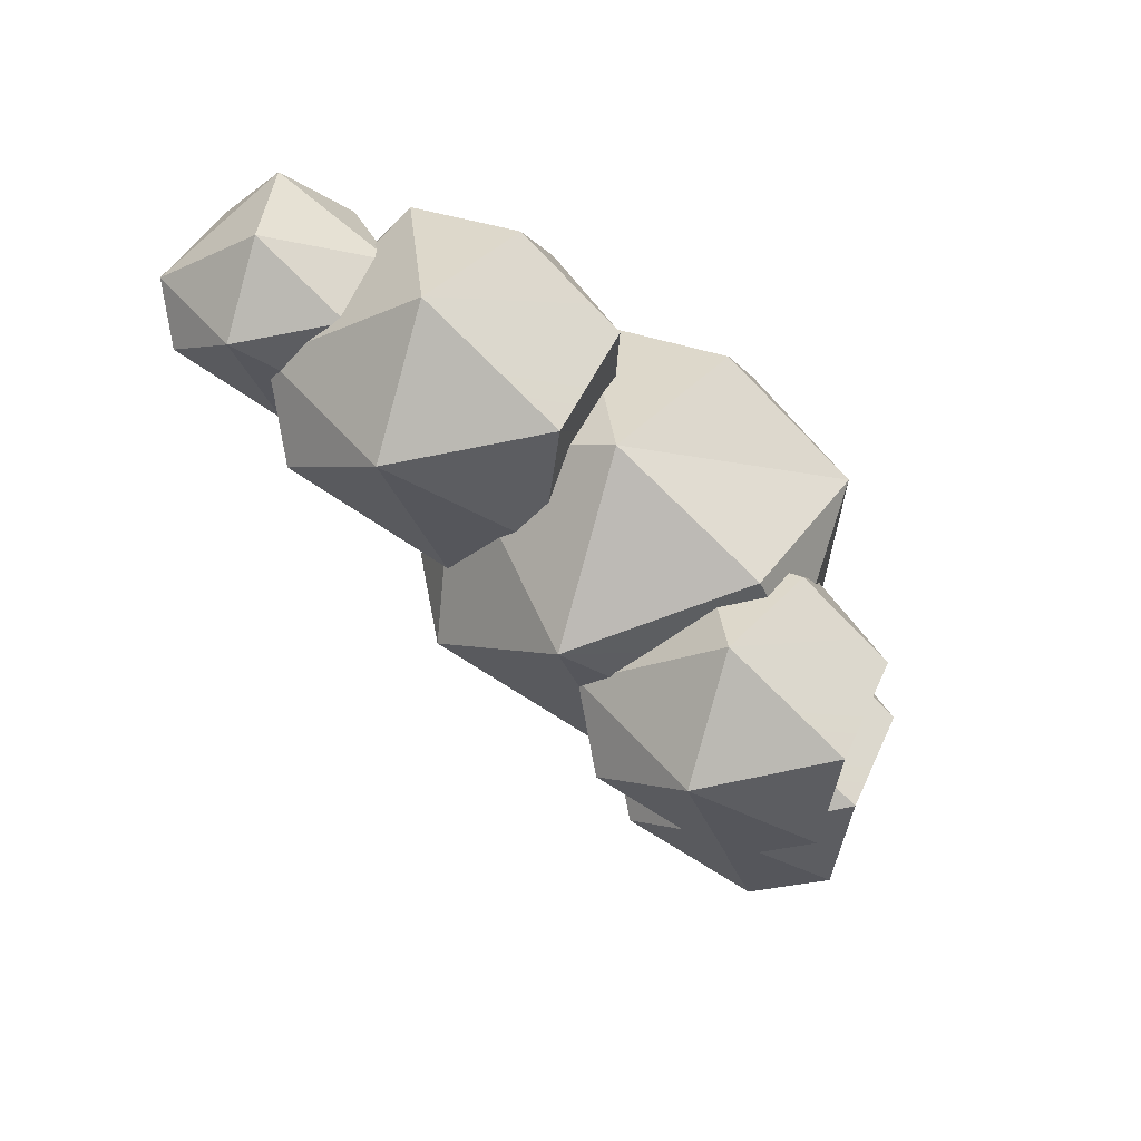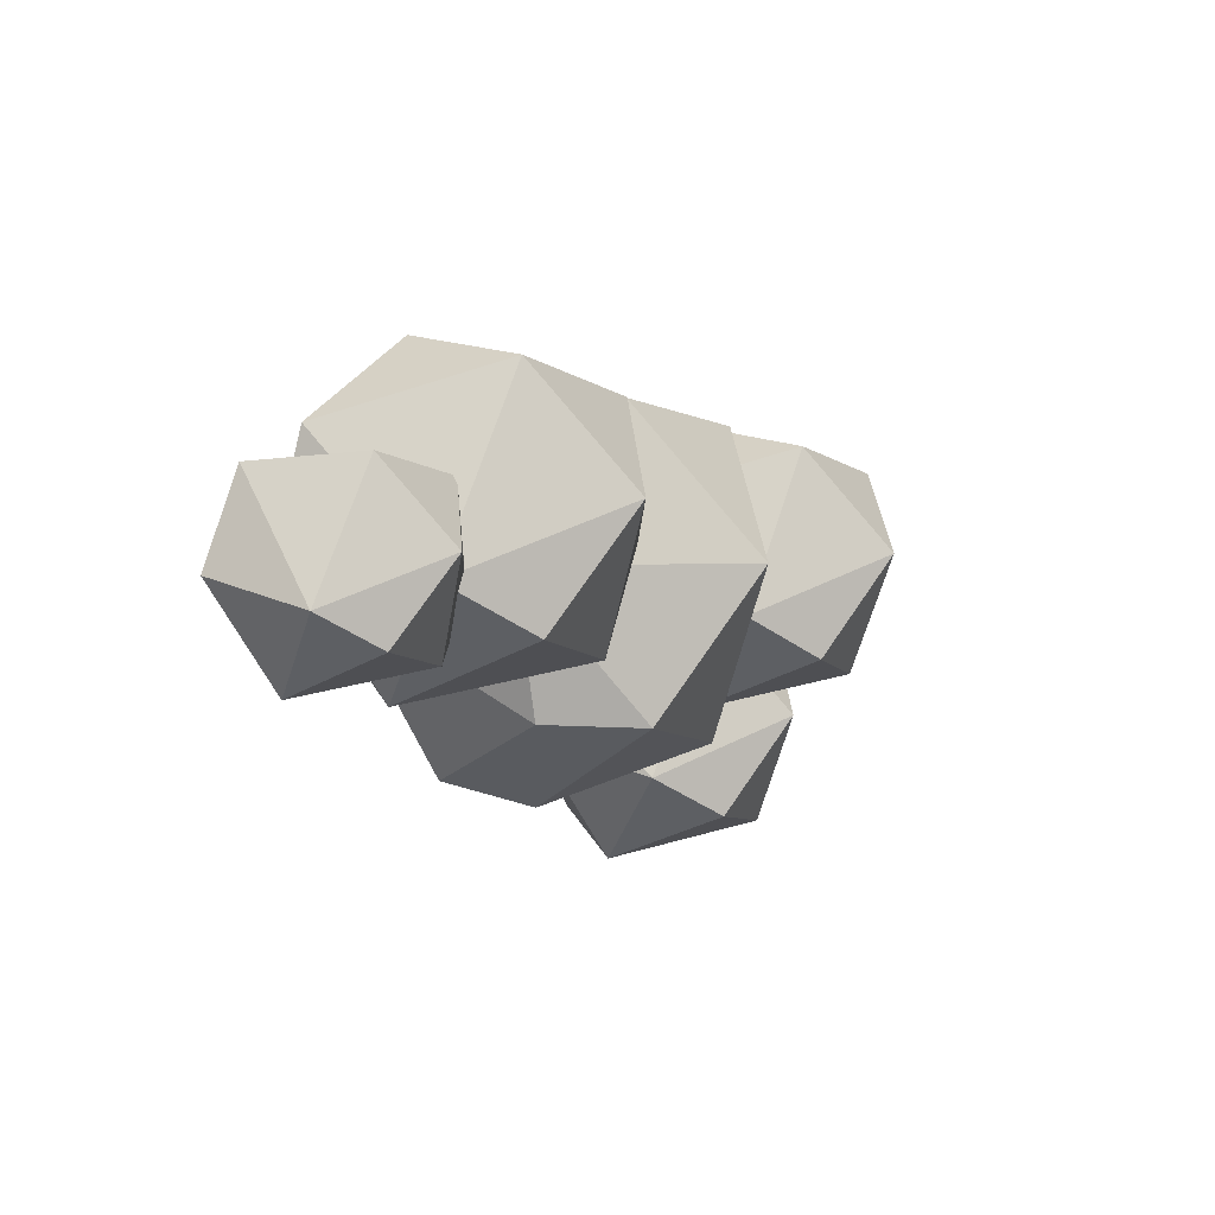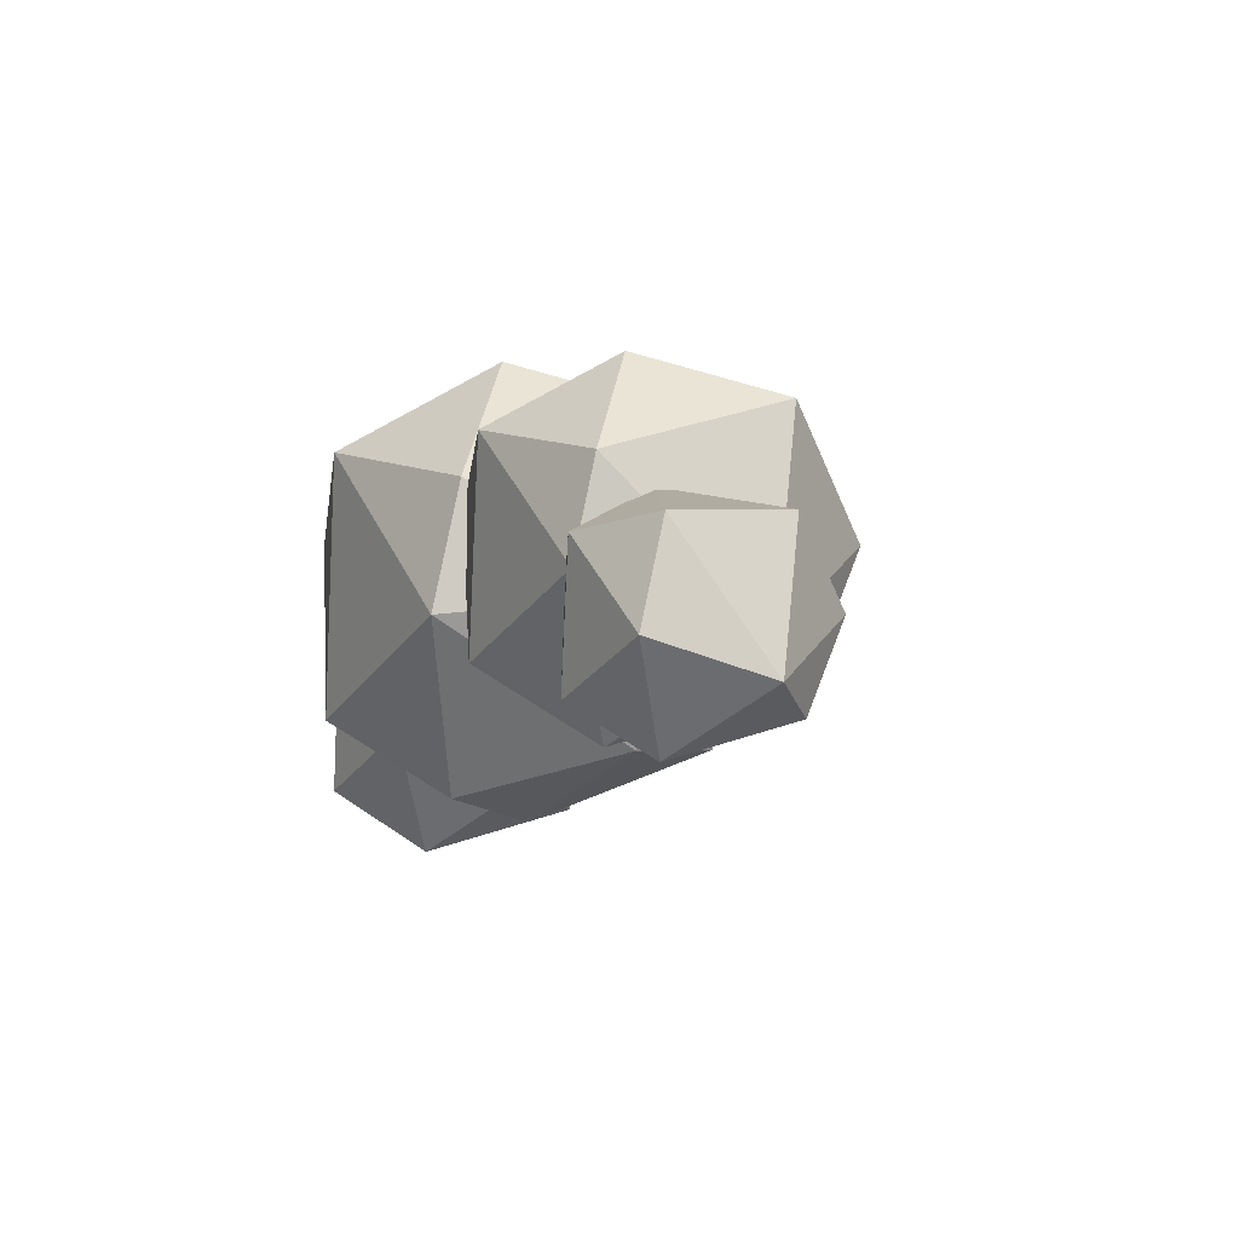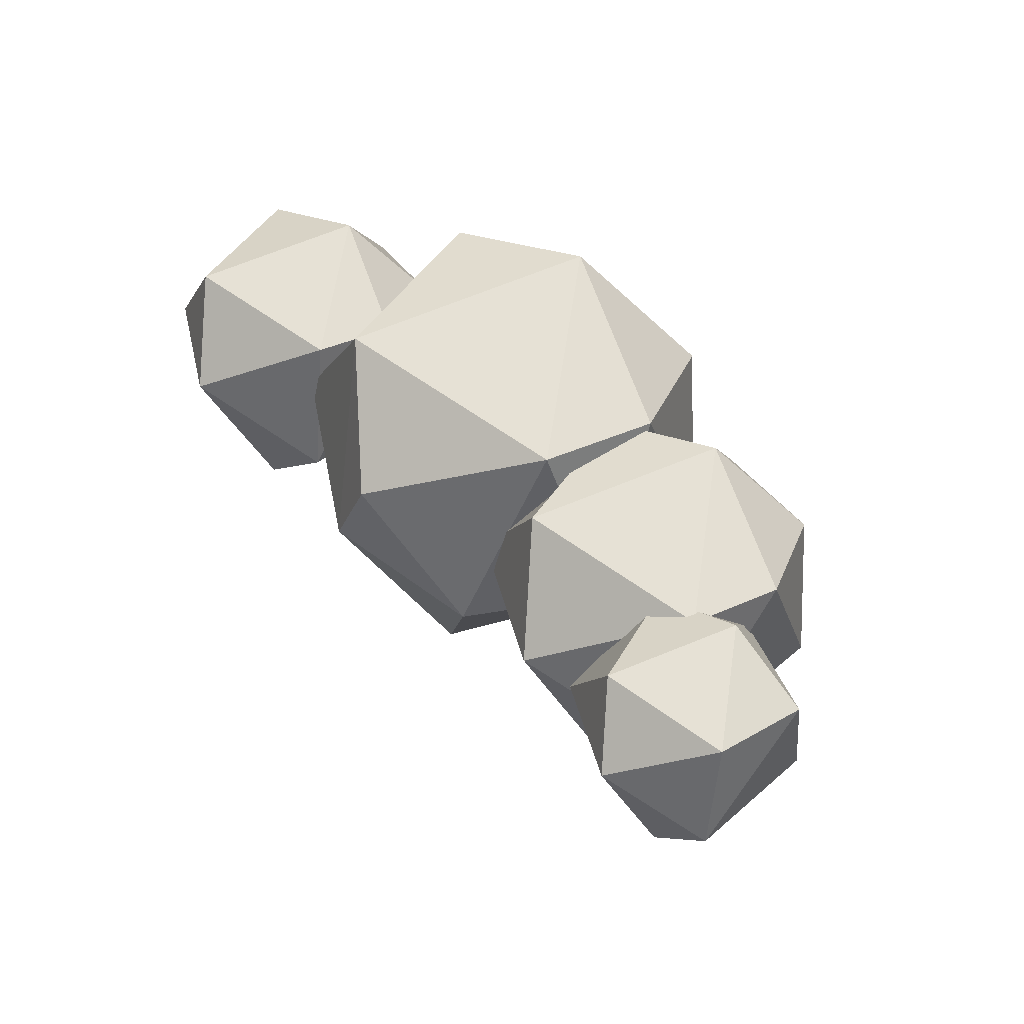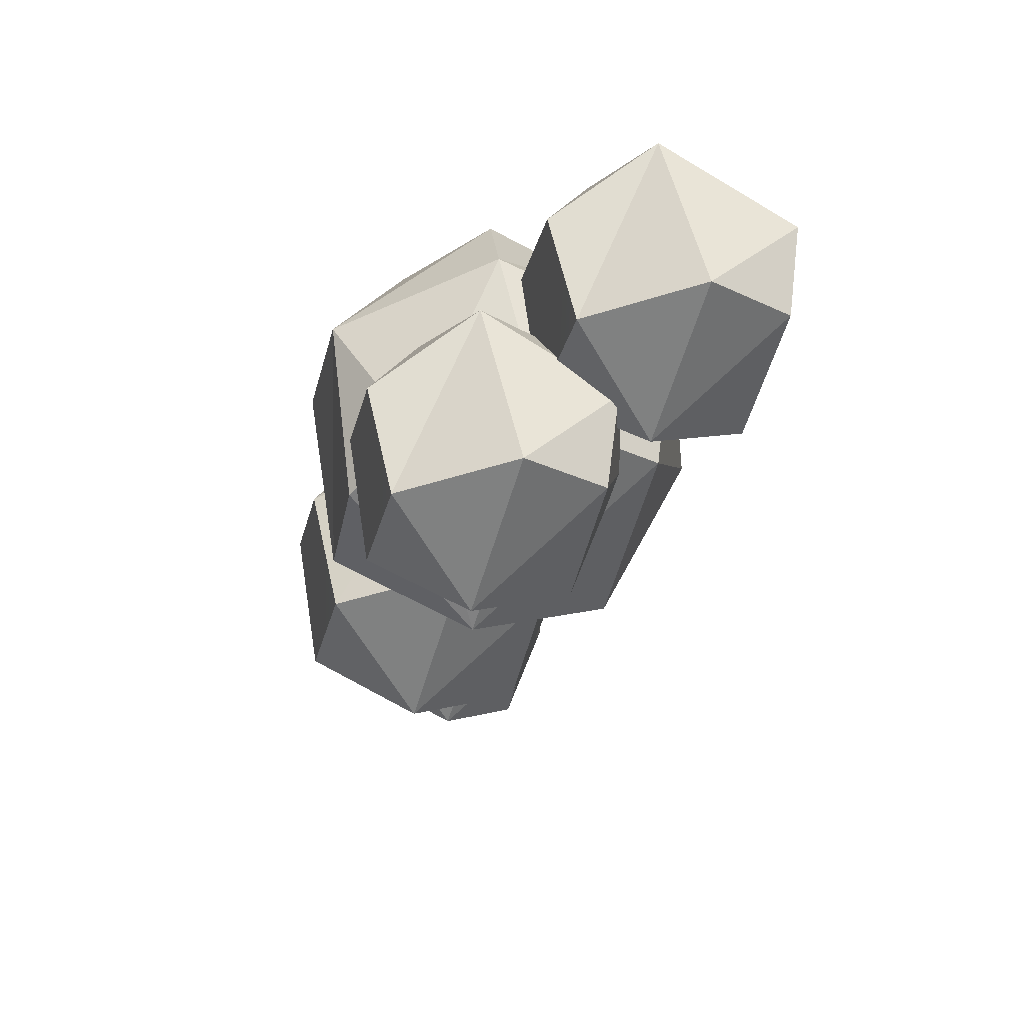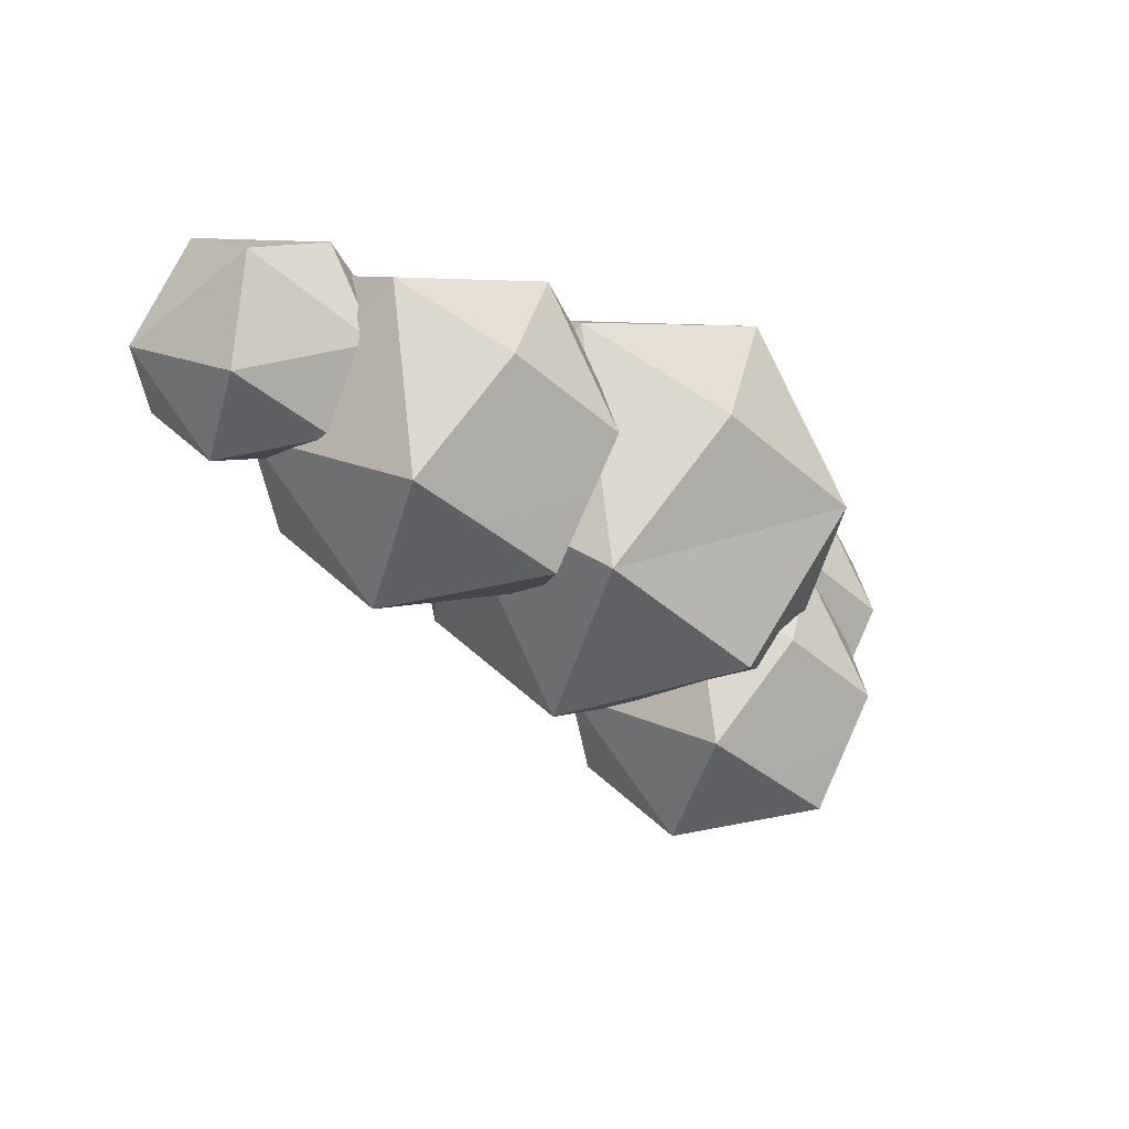
<metadata>
{"format":"obj","ext":"obj","renderer":"f3d","projection":"perspective","resolution":1024,"background":"white","views":[{"elev":-43.2,"azim":142.9,"up":"+Z"},{"elev":-6.7,"azim":97.4,"up":"+Y"},{"elev":-0.9,"azim":55.3,"up":"+Y"},{"elev":64.6,"azim":60.1,"up":"+Z"},{"elev":-50.3,"azim":-101.8,"up":"+Z"},{"elev":-7.1,"azim":142.3,"up":"+Z"}]}
</metadata>
<code>
o Sphere.004_Sphere.001
v 3.674 0.525 -0.4965
v 3.451 1.419 -0.7751
v 3.341 1.395 0.001652
v 3.383 0.7626 0.1933
v 3.044 0.1063 -0.1774
v 2.572 0.4214 0.1269
v 2.698 1.308 0.1639
v 2.721 1.396 -1.091
v 2.535 1.579 -0.5066
v 2.179 1.065 -0.1598
v 2.323 0.3086 -0.5005
v 2.371 0.7998 -1.084
v 2.554 0.3292 -0.9773
v 3.286 0.8813 -1.23
v 3.409 0.3273 -0.8571
v 1.614 1.03 -1.23
v 1.121 2.159 -1.861
v 1.025 1.716 -0.1867
v 0.9902 0.8997 -0.004042
v 0.3547 -0.224 -0.5201
v -0.565 0.2456 -0.1314
v -0.323 1.945 -0.06044
v -0.01283 2.179 -2.431
v -0.6352 2.465 -1.346
v 0.4197 2.5 -0.848
v -1.141 1.405 -0.4217
v -1.367 1.383 -1.181
v -0.6325 1.811 -2.402
v -1.043 0.02919 -1.334
v -0.9495 0.9709 -2.453
v -0.5984 0.06871 -2.248
v 0.8046 1.127 -2.734
v 0.2457 -0.3997 -1.15
v 1.04 0.06517 -2.018
v 1.226 0.08217 -1.304
v 2.94 0.7714 -1.022
v 2.605 2.115 -1.441
v 2.53 1.768 -0.1287
v 2.503 1.129 0.0145
v 1.993 0.1423 -0.5427
v 1.284 0.6158 -0.08535
v 1.473 1.948 -0.0297
v 1.509 2.08 -1.915
v 1.229 2.355 -1.037
v 2.055 2.383 -0.6469
v 0.8324 1.525 -0.3128
v 0.6548 1.508 -0.9078
v 0.9093 0.4462 -1.028
v 0.9824 1.184 -1.905
v 1.258 0.4772 -1.744
v 2.357 1.307 -2.125
v 2.542 0.4744 -1.564
v -0.6625 -0.1672 -1.824
v -0.9542 1.003 -2.189
v -1.02 0.7007 -1.047
v -1.044 0.1436 -0.9219
v -1.487 -0.7149 -1.407
v -2.105 -0.3027 -1.009
v -1.94 0.8569 -0.9604
v -1.909 0.972 -2.602
v -2.153 1.212 -1.838
v -1.433 1.235 -1.498
v -2.619 0.5392 -1.384
v -2.431 -0.4503 -1.83
v -2.367 0.1922 -2.593
v -2.128 -0.4234 -2.453
v -1.17 0.2989 -2.784
v -1.01 -0.4258 -2.296
v 0.4233 0.8346 -2.562
v 0.1317 2.004 -2.927
v 0.06591 1.702 -1.785
v 0.04213 1.145 -1.66
v -0.4012 0.2869 -2.145
v -1.019 0.6991 -1.747
v -0.8538 1.859 -1.698
v -0.8231 1.974 -3.34
v -1.067 2.213 -2.576
v -0.3471 2.237 -2.236
v -1.533 1.541 -2.122
v -1.345 0.5515 -2.568
v -1.281 1.194 -3.331
v -1.042 0.5784 -3.191
v -0.08451 1.301 -3.522
v 0.07628 0.576 -3.034
f 1 2 3
f 4 1 3
f 5 4 6
f 6 4 7
f 3 7 4
f 2 8 9
f 3 2 9
f 3 9 7
f 6 7 10
f 7 9 10
f 10 9 8
f 6 10 11
f 10 8 12
f 10 12 11
f 11 12 13
f 12 8 14
f 6 11 5
f 13 12 14
f 11 13 5
f 5 13 15
f 13 14 15
f 5 15 1
f 15 14 1
f 1 4 5
f 14 8 2
f 1 14 2
f 16 17 18
f 19 16 18
f 20 19 21
f 21 19 22
f 18 22 19
f 17 23 24
f 25 17 24
f 18 25 22
f 25 24 22
f 21 22 26
f 22 24 26
f 26 24 27
f 24 23 28
f 26 27 21
f 27 24 28
f 21 27 29
f 27 28 30
f 27 30 29
f 29 30 31
f 30 28 32
f 21 29 33
f 21 33 20
f 32 28 23
f 31 30 32
f 29 31 33
f 33 31 34
f 31 32 34
f 33 34 35
f 33 35 20
f 35 34 16
f 34 32 16
f 35 19 20
f 35 16 19
f 32 23 17
f 16 32 17
f 36 37 38
f 39 36 38
f 40 39 41
f 41 39 42
f 38 42 39
f 37 43 44
f 45 37 44
f 38 45 42
f 45 44 42
f 41 42 46
f 42 44 46
f 46 44 47
f 46 47 41
f 47 44 43
f 41 47 48
f 47 43 49
f 47 49 48
f 48 49 50
f 49 43 51
f 41 48 40
f 50 49 51
f 48 50 40
f 40 50 52
f 50 51 52
f 40 52 36
f 52 51 36
f 36 39 40
f 51 43 37
f 36 51 37
f 53 54 55
f 56 53 55
f 57 56 58
f 58 56 59
f 55 59 56
f 54 60 61
f 62 54 61
f 55 62 59
f 62 61 59
f 58 59 63
f 59 61 63
f 63 61 60
f 58 63 64
f 63 60 65
f 63 65 64
f 64 65 66
f 65 60 67
f 58 64 57
f 66 65 67
f 64 66 57
f 57 66 68
f 66 67 68
f 57 68 53
f 68 67 53
f 53 56 57
f 67 60 54
f 53 67 54
f 69 70 71
f 72 69 71
f 73 72 74
f 74 72 75
f 71 75 72
f 70 76 77
f 78 70 77
f 71 78 75
f 78 77 75
f 74 75 79
f 75 77 79
f 79 77 76
f 74 79 80
f 79 76 81
f 79 81 80
f 80 81 82
f 81 76 83
f 74 80 73
f 82 81 83
f 80 82 73
f 73 82 84
f 82 83 84
f 73 84 69
f 84 83 69
f 69 72 73
f 83 76 70
f 69 83 70
f 18 17 25
f 38 37 45
f 55 54 62
f 71 70 78

</code>
